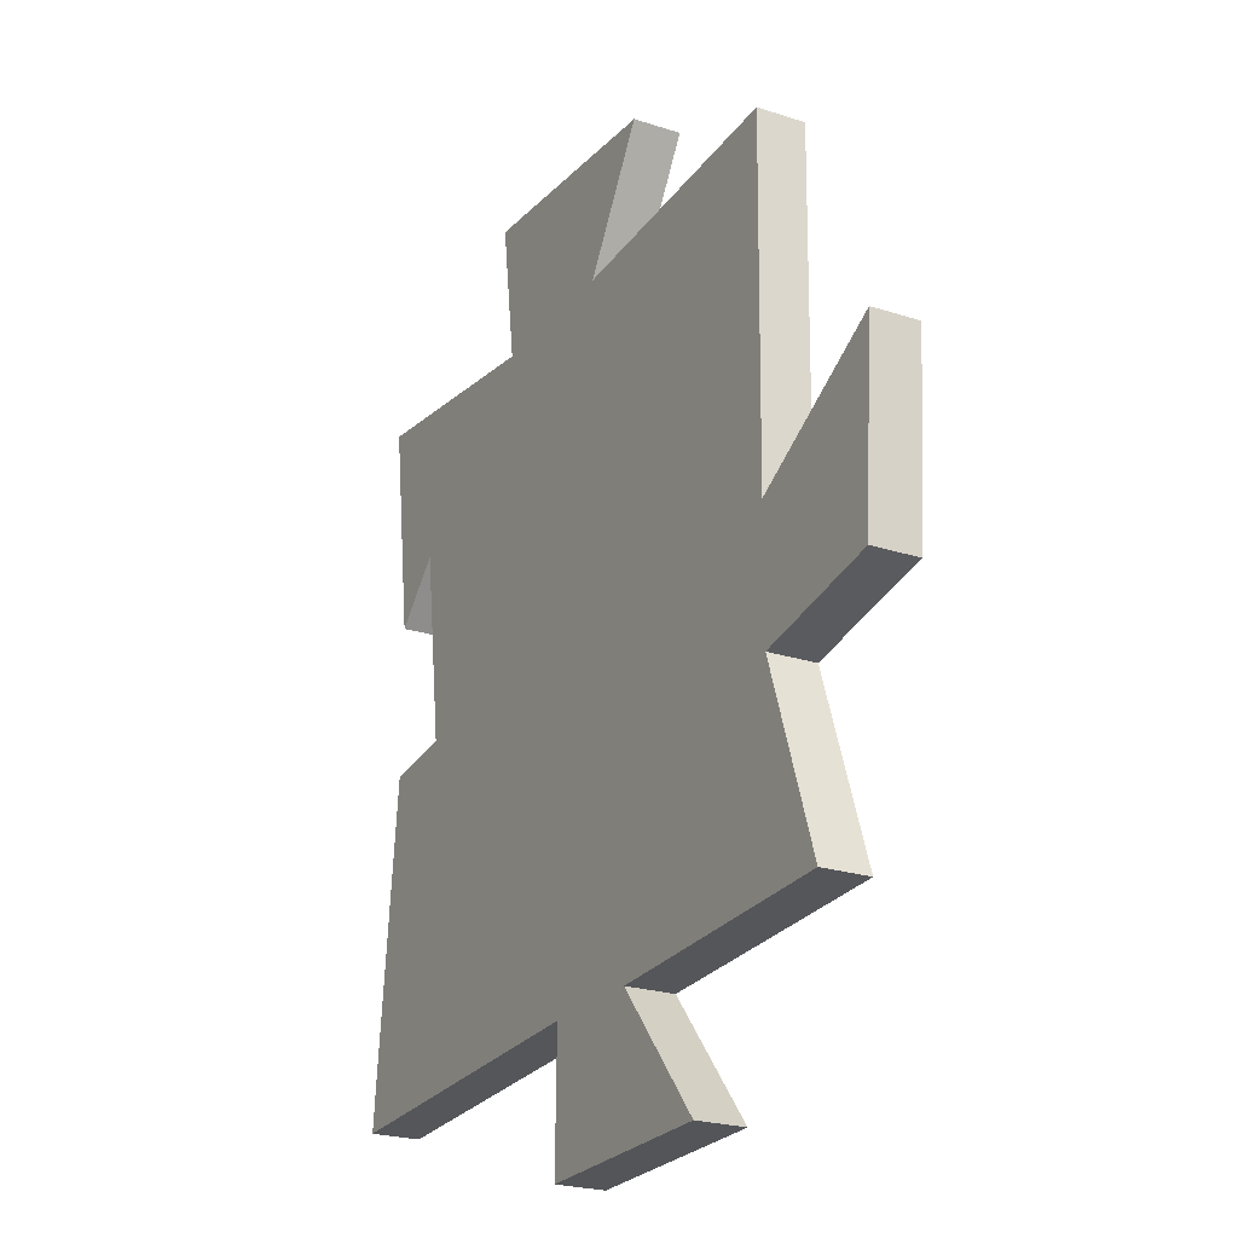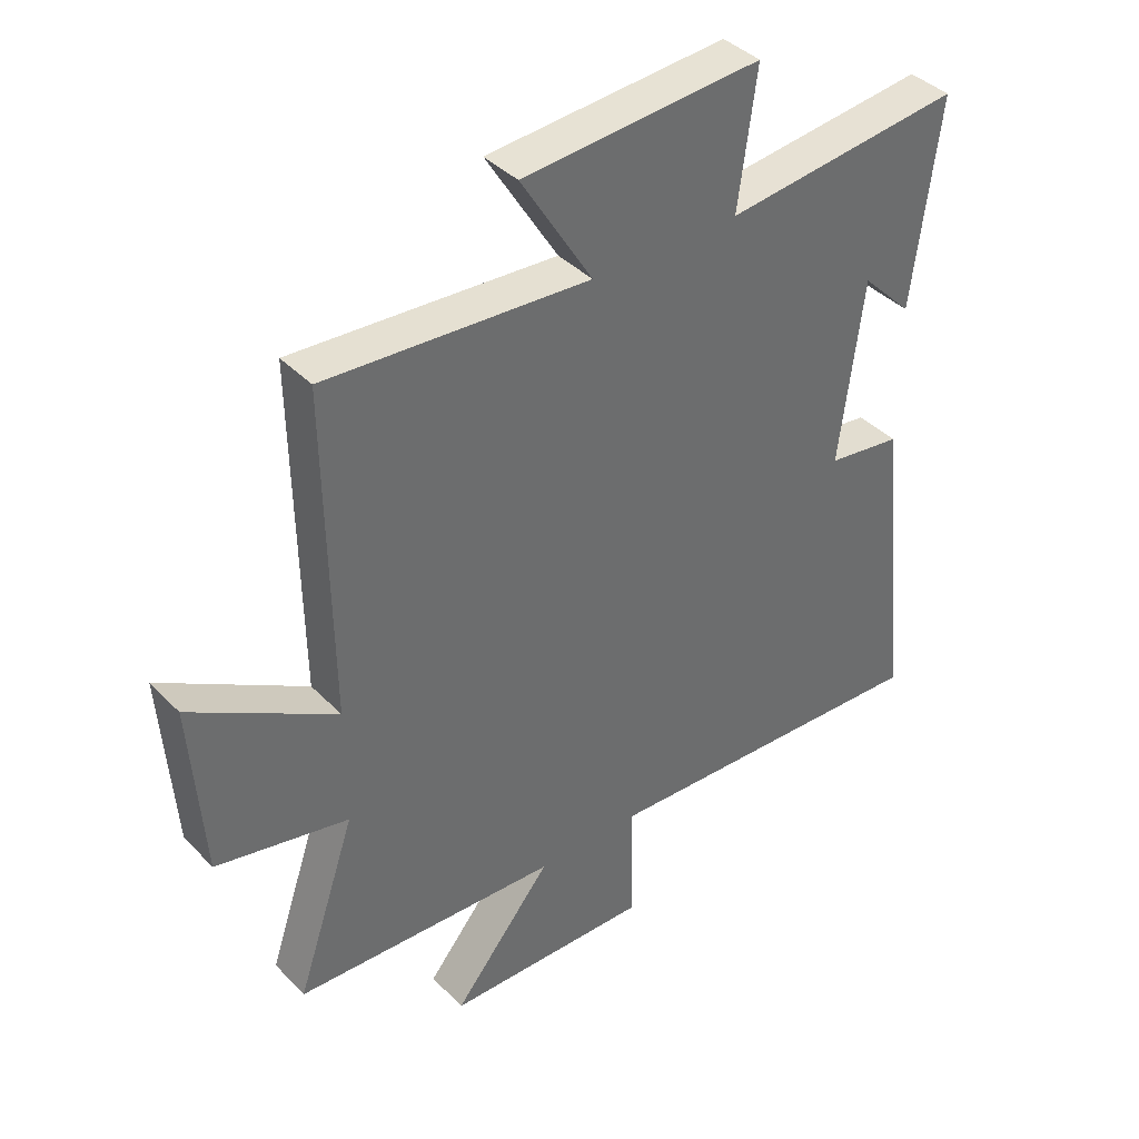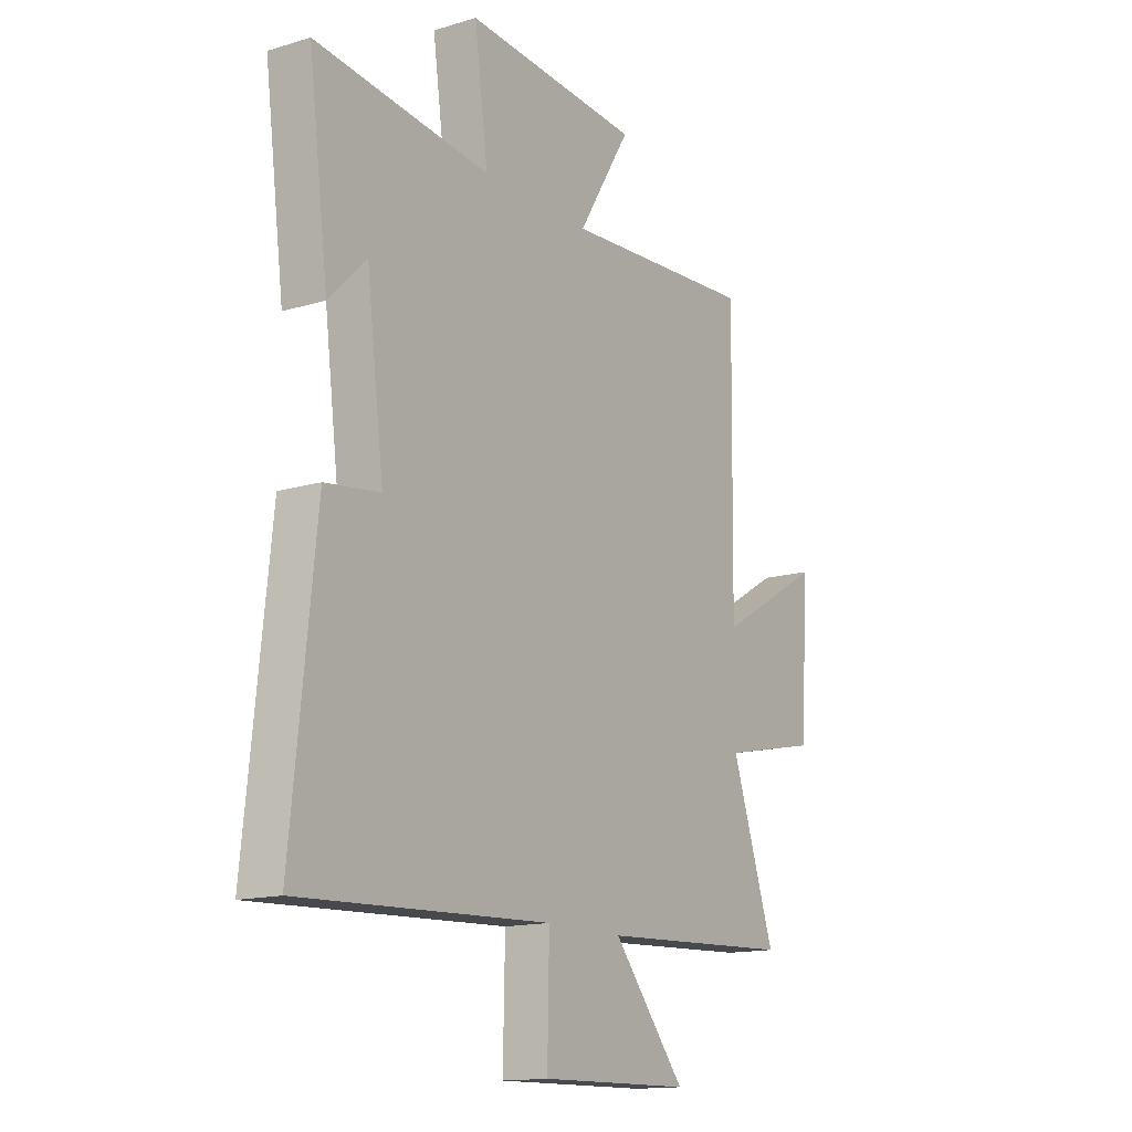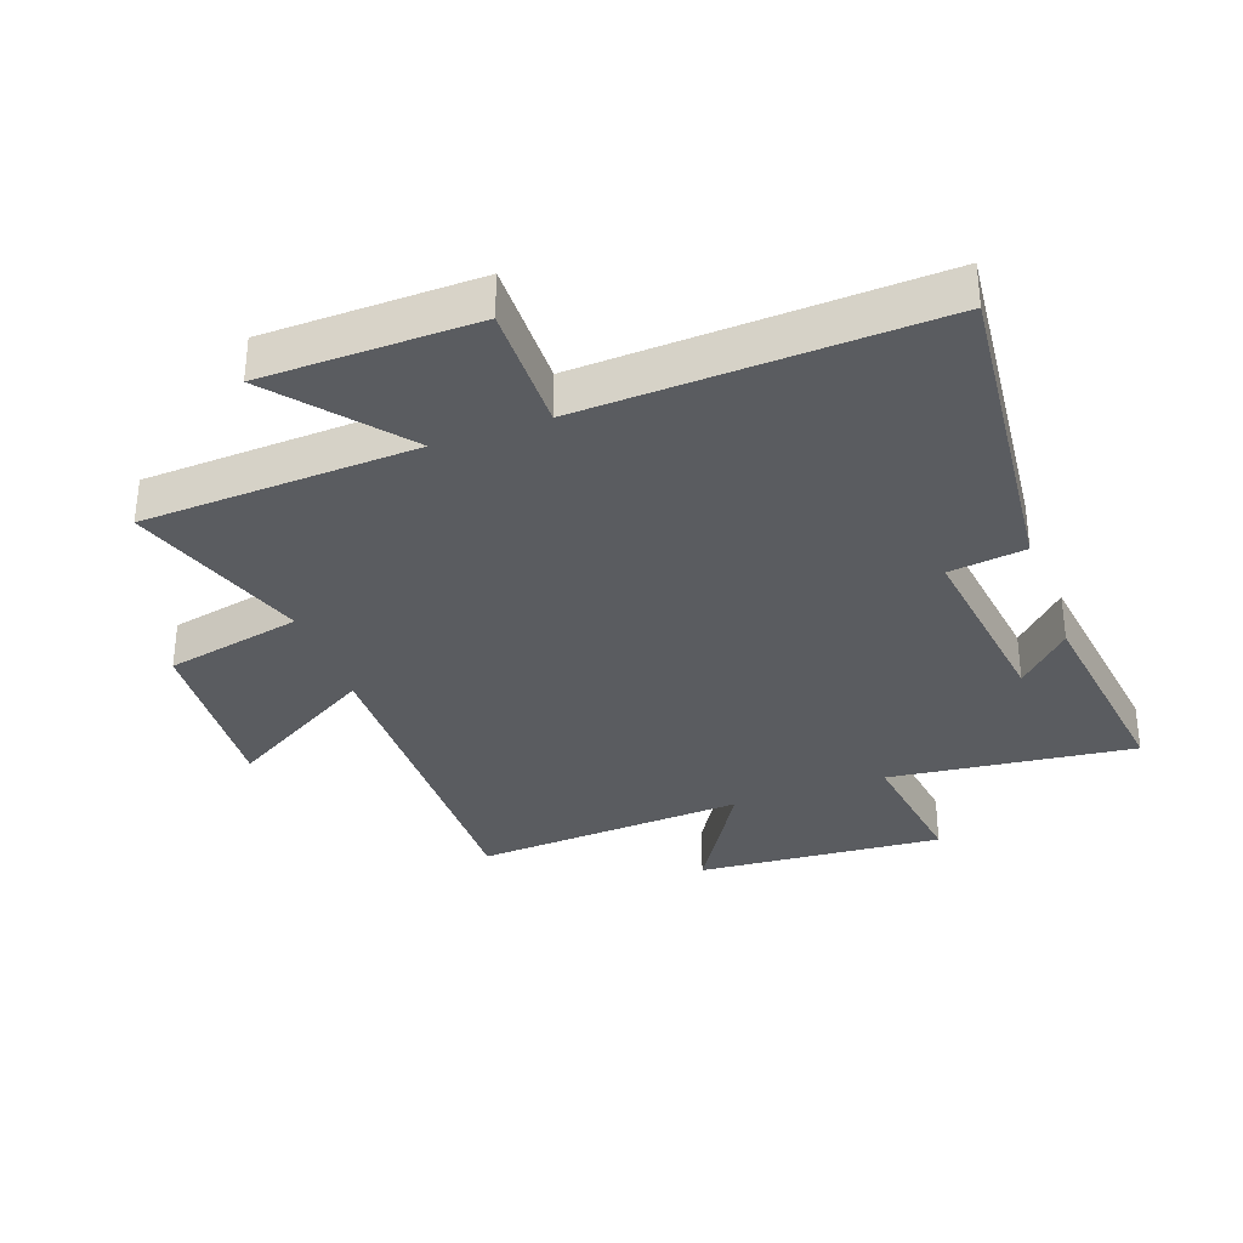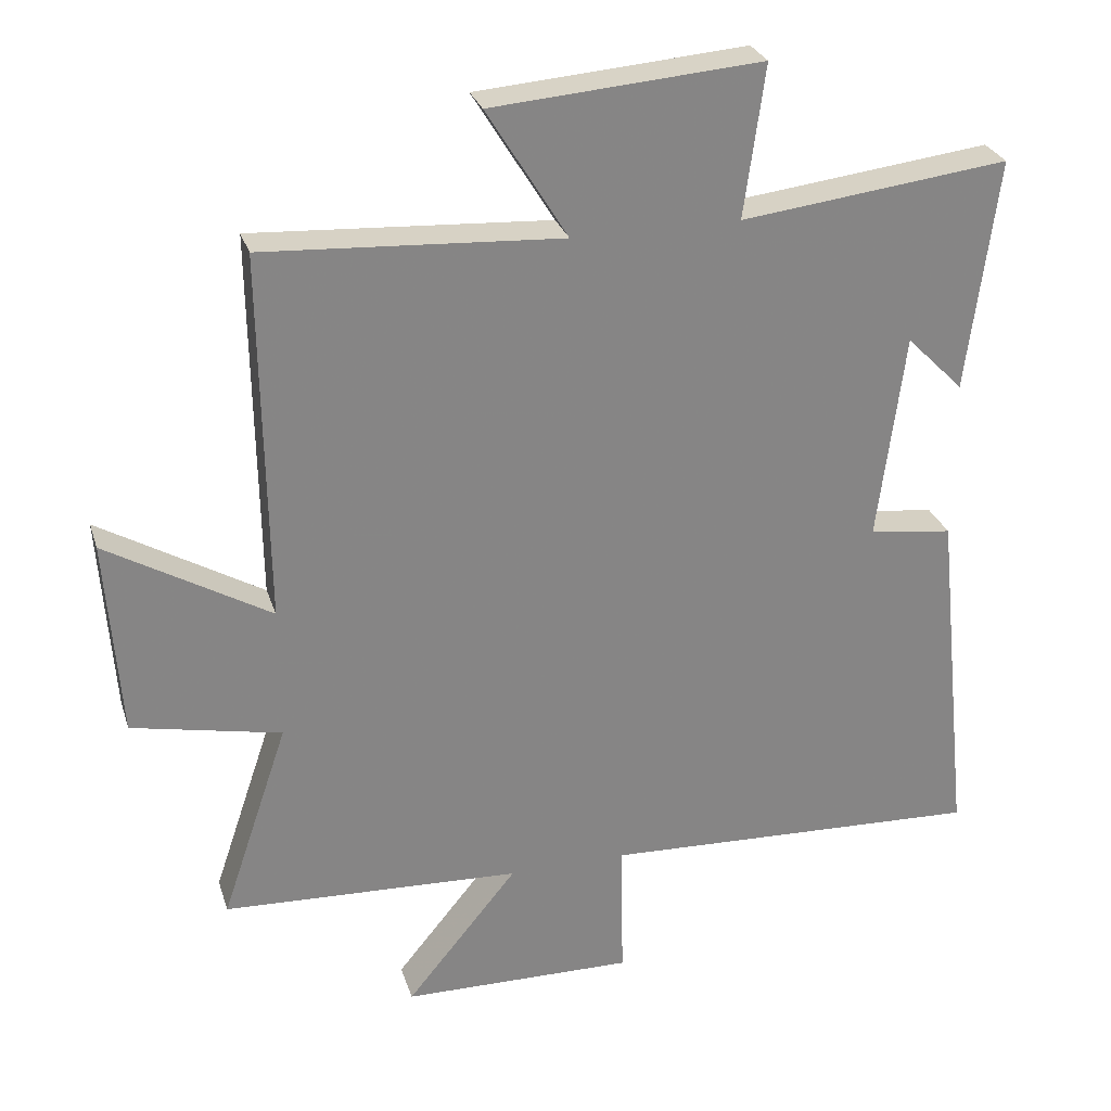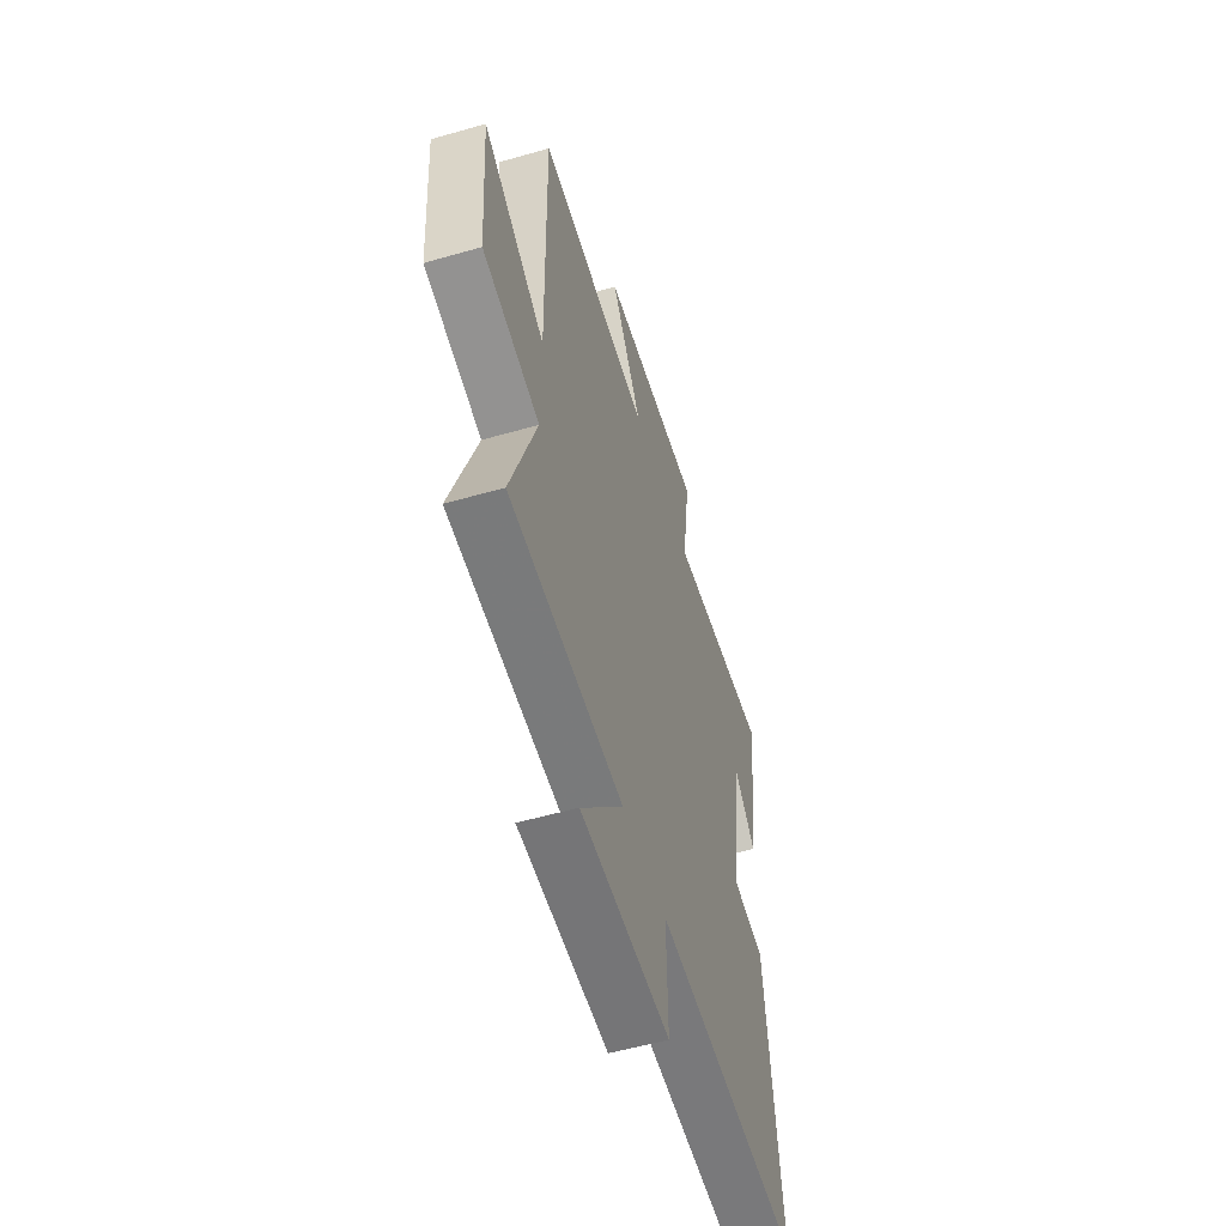
<metadata>
{"format":"obj","ext":"obj","renderer":"f3d","projection":"perspective","resolution":1024,"background":"white","views":[{"elev":-23.6,"azim":61.4,"up":"+Z"},{"elev":39.3,"azim":141.3,"up":"+Z"},{"elev":-14.5,"azim":-56.8,"up":"+Z"},{"elev":-33.7,"azim":-160.1,"up":"+Y"},{"elev":28.0,"azim":163.9,"up":"+Z"},{"elev":-55.6,"azim":106.8,"up":"+Z"}]}
</metadata>
<code>
v 0.596 0.07 -0.48
v 0.167 0.07 -0.5
v 0.327 0.07 -0.695
v -0.007 0.07 -0.701
v -0.003 0.07 -0.5
v -0.553 0.07 -0.524
v -0.5 0.07 -0.02
v -0.38 0.07 -0.004
v -0.418 0.07 0.294
v -0.5 0.07 0.212
v -0.543 0.07 0.546
v -0.159 0.07 0.5
v -0.189 0.07 0.718
v 0.197 0.07 0.688
v 0.081 0.07 0.5
v 0.507 0.07 0.526
v 0.5 0.07 -0.004
v 0.734 0.07 0.133
v 0.714 0.07 -0.151
v 0.5 0.07 -0.196
v 0.596 0 -0.48
v 0.167 0 -0.5
v 0.327 0 -0.695
v -0.007 0 -0.701
v -0.003 0 -0.5
v -0.553 0 -0.524
v -0.5 0 -0.02
v -0.38 0 -0.004
v -0.418 0 0.294
v -0.5 0 0.212
v -0.543 0 0.546
v -0.159 0 0.5
v -0.189 0 0.718
v 0.197 0 0.688
v 0.081 0 0.5
v 0.507 0 0.526
v 0.5 0 -0.004
v 0.734 0 0.133
v 0.714 0 -0.151
v 0.5 0 -0.196
f 17 18 19 20
f 15 16 17
f 15 17 20
f 12 13 14 15
f 12 15 20 1
f 9 10 11
f 9 11 12 1
f 5 6 7 8
f 5 8 9 1
f 2 3 4 5
f 1 2 5
f 40 39 38 37
f 37 36 35
f 40 37 35
f 35 34 33 32
f 21 40 35 32
f 31 30 29
f 21 32 31 29
f 28 27 26 25
f 21 29 28 25
f 25 24 23 22
f 25 22 21
f 1 21 22 2
f 2 22 23 3
f 3 23 24 4
f 4 24 25 5
f 5 25 26 6
f 6 26 27 7
f 7 27 28 8
f 8 28 29 9
f 9 29 30 10
f 10 30 31 11
f 11 31 32 12
f 12 32 33 13
f 13 33 34 14
f 14 34 35 15
f 15 35 36 16
f 16 36 37 17
f 17 37 38 18
f 18 38 39 19
f 19 39 40 20
f 20 40 21 1

</code>
